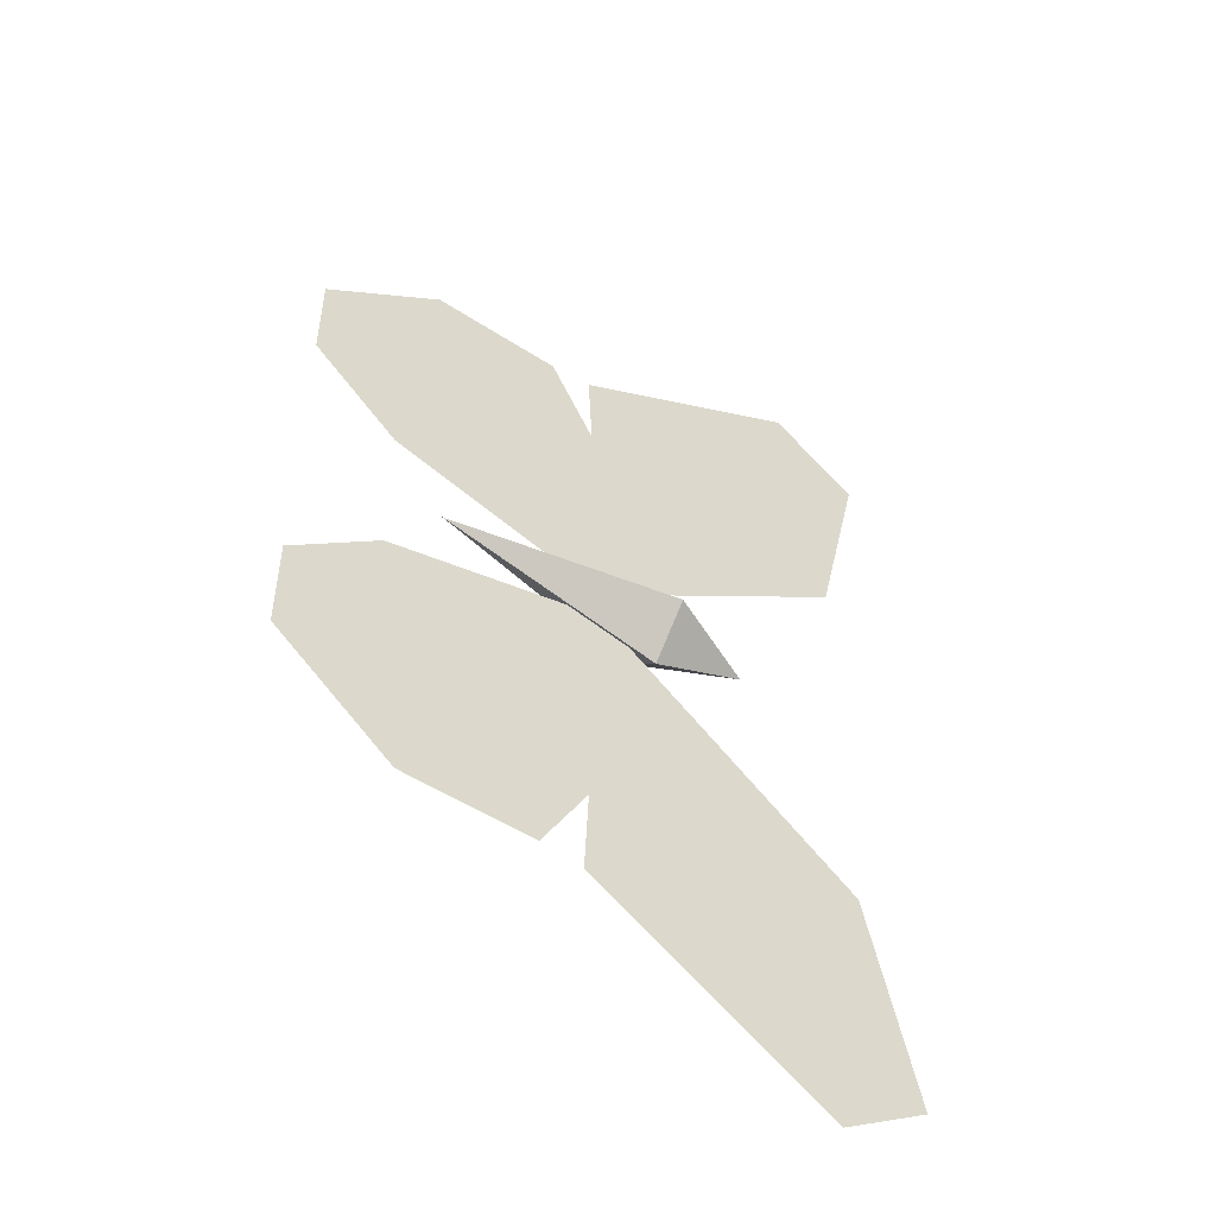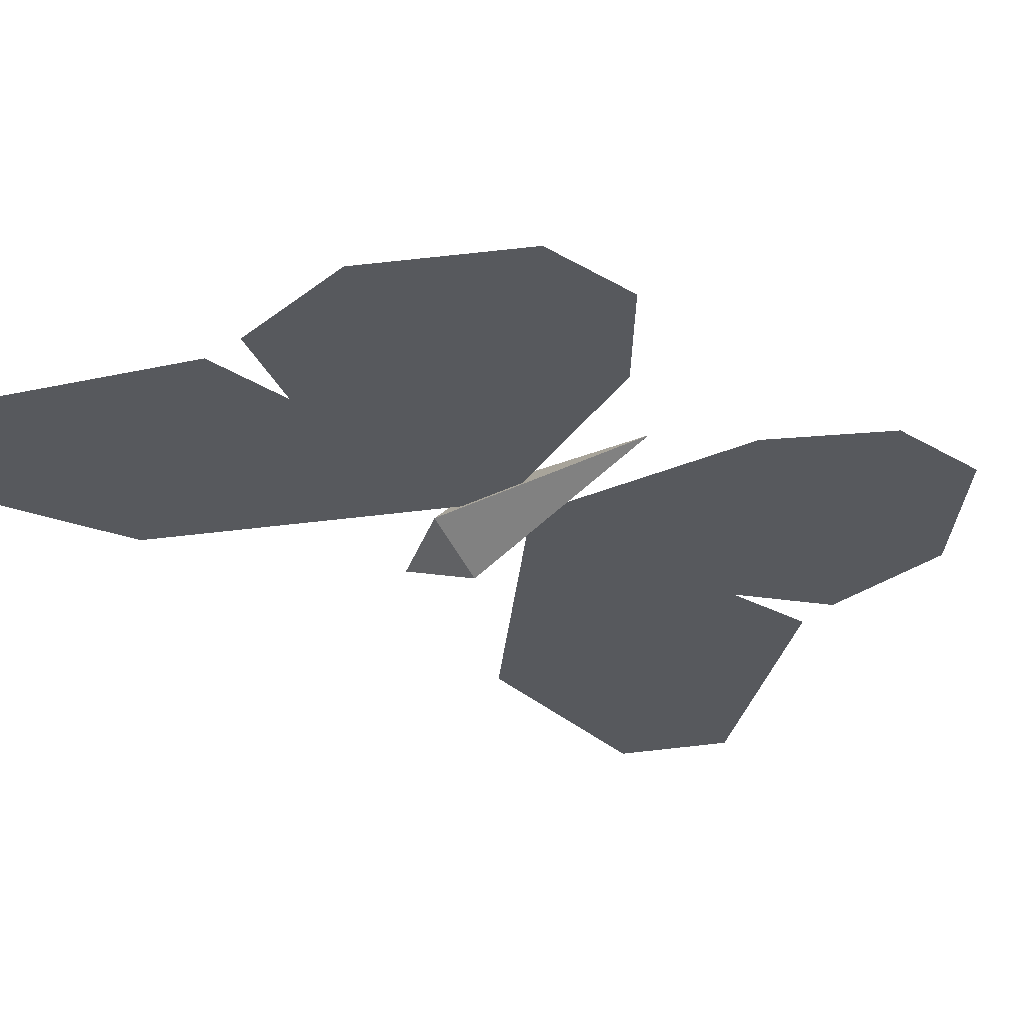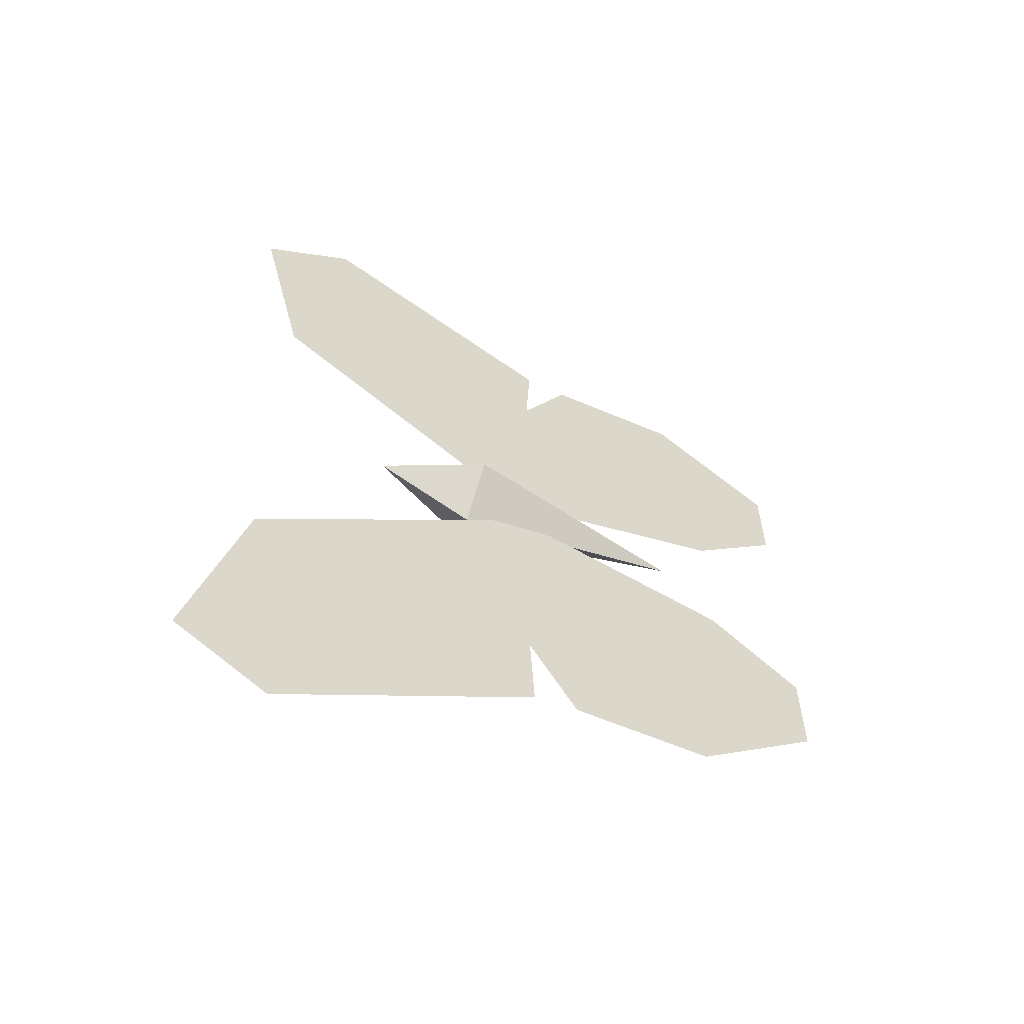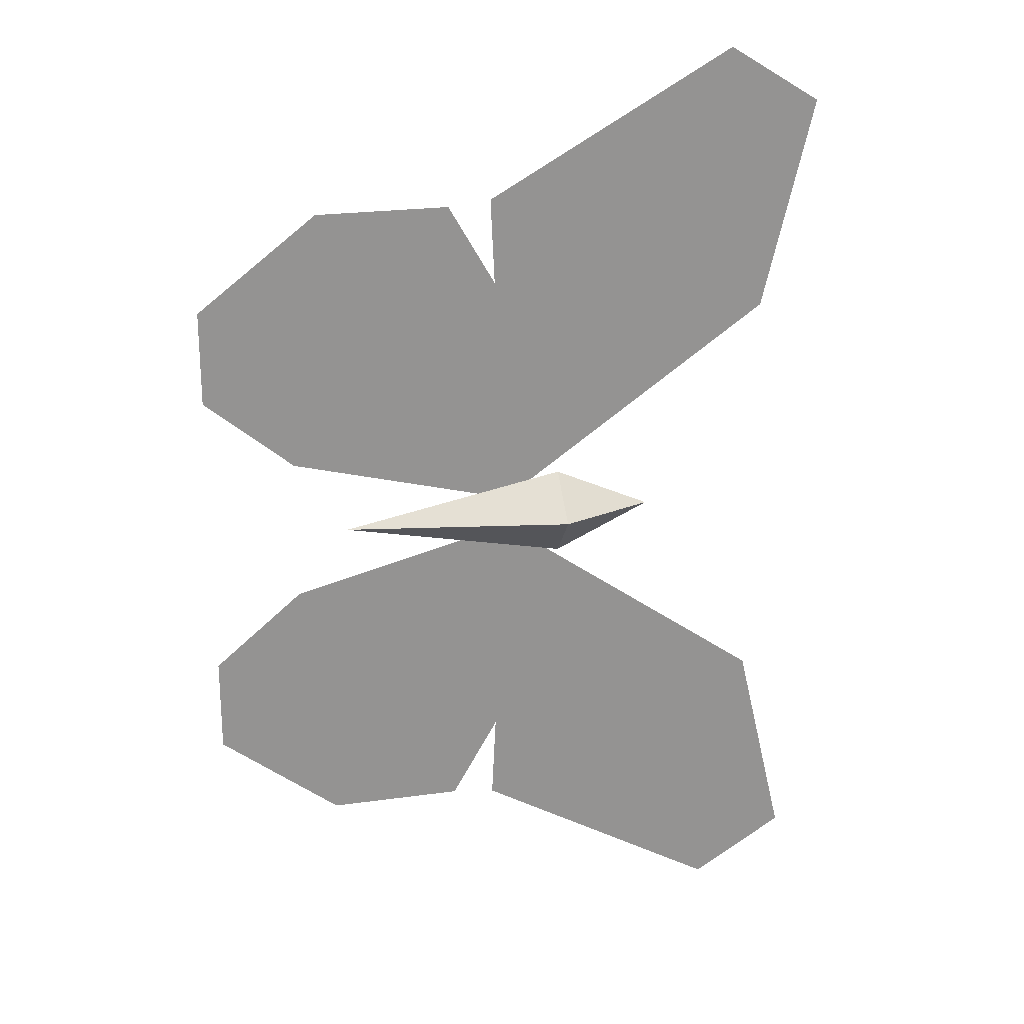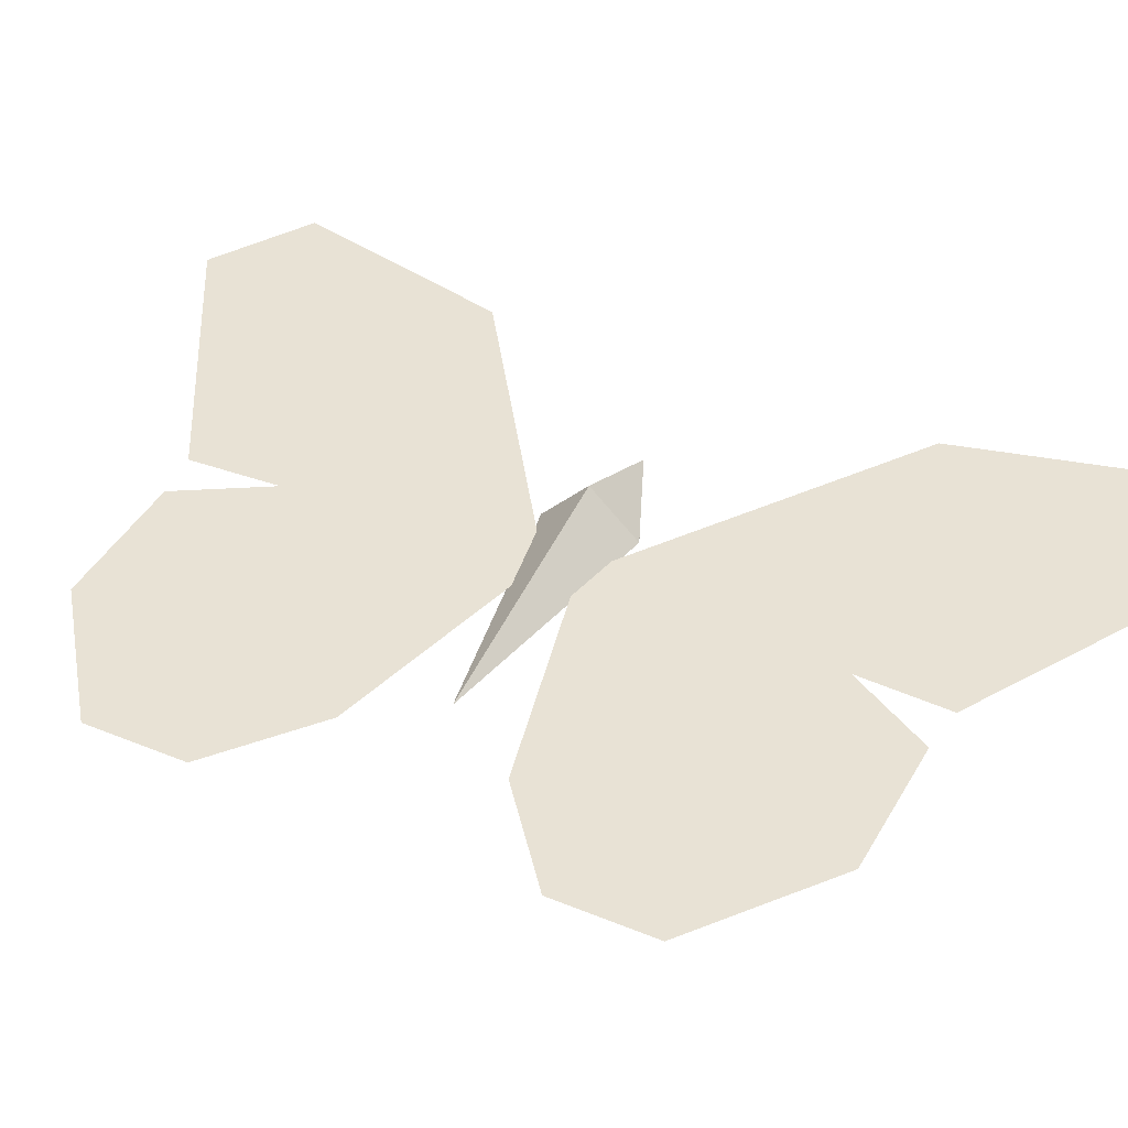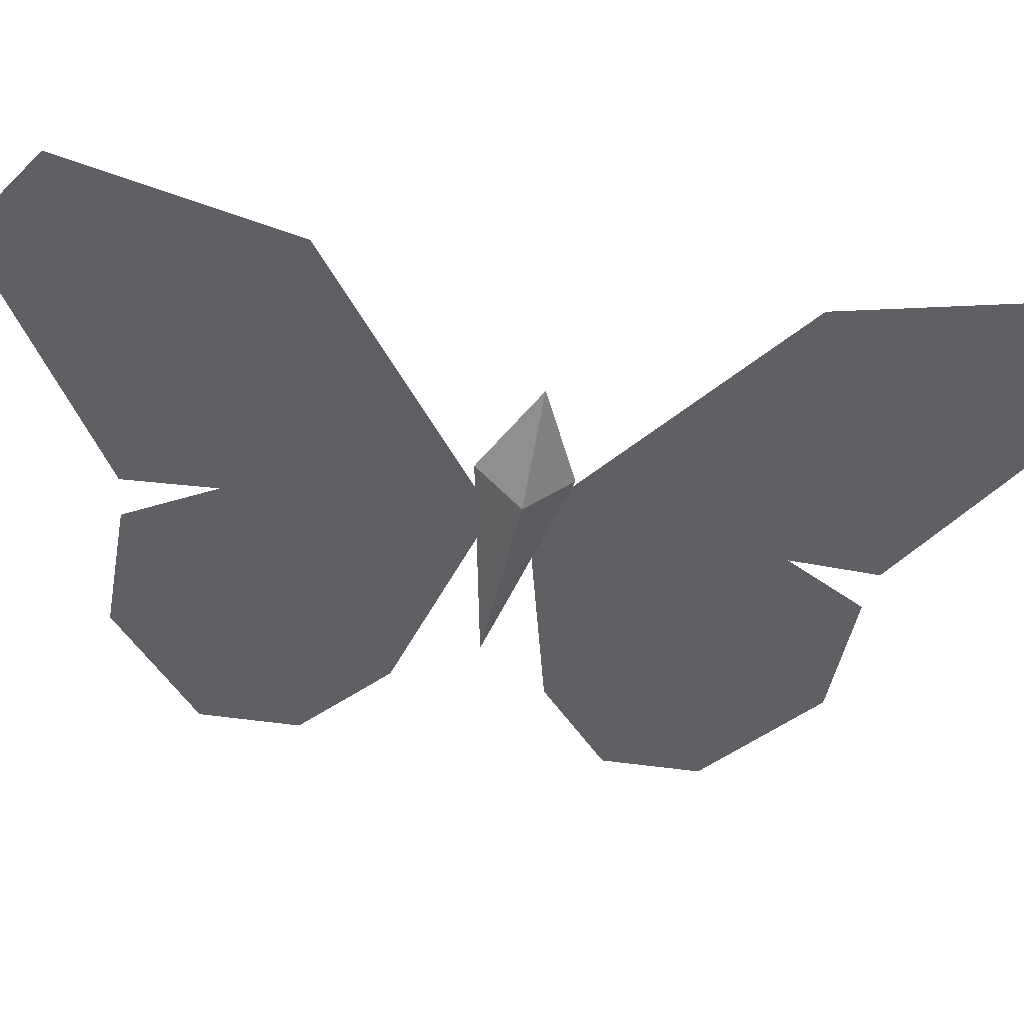
<metadata>
{"format":"obj","ext":"obj","renderer":"f3d","projection":"perspective","resolution":1024,"background":"white","views":[{"elev":-50.8,"azim":-33.1,"up":"+Z"},{"elev":-31.1,"azim":-130.3,"up":"+Y"},{"elev":-61.2,"azim":158.7,"up":"+Z"},{"elev":23.5,"azim":-11.1,"up":"+Z"},{"elev":39.6,"azim":-62.5,"up":"+Y"},{"elev":-43.0,"azim":79.8,"up":"+Y"}]}
</metadata>
<code>
v 0.1903 0.006799 0.005844
v -0.2383 -0.008491 0.005954
v 0.06186 0.004333 0.06402
v 0.06181 6.6e-05 -0.05315
v 0.05975 0.06081 0.005112
v 0.06392 -0.05628 0.009374
v -0.01129 0.004144 -0.0111
v 0.03499 0.005147 -0.2162
v -0.0911 -0.000685 -0.434
v -0.308 -0.007837 -0.08641
v -0.236 -0.005516 -0.2156
v -0.2677 -0.007634 -0.4336
v -0.4261 -0.01288 -0.1847
v -0.4264 -0.01339 -0.3104
v -0.01271 0.004087 -0.01125
v 0.4161 0.01881 -0.5521
v 0.2933 0.01367 -0.628
v -0.03422 0.001528 -0.4405
v 0.35 0.01733 -0.2697
v 0.2096 0.01151 -0.3439
v -0.01262 0.004255 0.02994
v 0.4185 0.02337 0.5688
v 0.296 0.01886 0.6453
v -0.03235 0.005191 0.4593
v 0.3512 0.0196 0.2868
v 0.2111 0.01438 0.3616
v -0.0112 0.00431 0.02979
v 0.03593 0.006983 0.2347
v -0.08926 0.002926 0.453
v -0.3076 -0.007051 0.1064
v -0.235 -0.00368 0.2353
v -0.2659 -0.004023 0.4534
v -0.4253 -0.01129 0.2053
v -0.4251 -0.01078 0.3309
f 3 5 2
f 2 6 3
f 5 1 4
f 1 6 4
f 1 5 3
f 3 6 1
f 2 5 4
f 2 4 6
f 7 8 11
f 8 9 11
f 13 11 14
f 11 12 14
f 11 9 12
f 7 11 10
f 10 11 13
f 15 19 20
f 15 20 18
f 20 19 16
f 18 20 17
f 20 16 17
f 21 26 25
f 21 24 26
f 26 23 22
f 24 23 26
f 26 22 25
f 27 31 28
f 28 31 29
f 33 34 31
f 31 34 32
f 31 32 29
f 27 30 31
f 30 33 31

</code>
